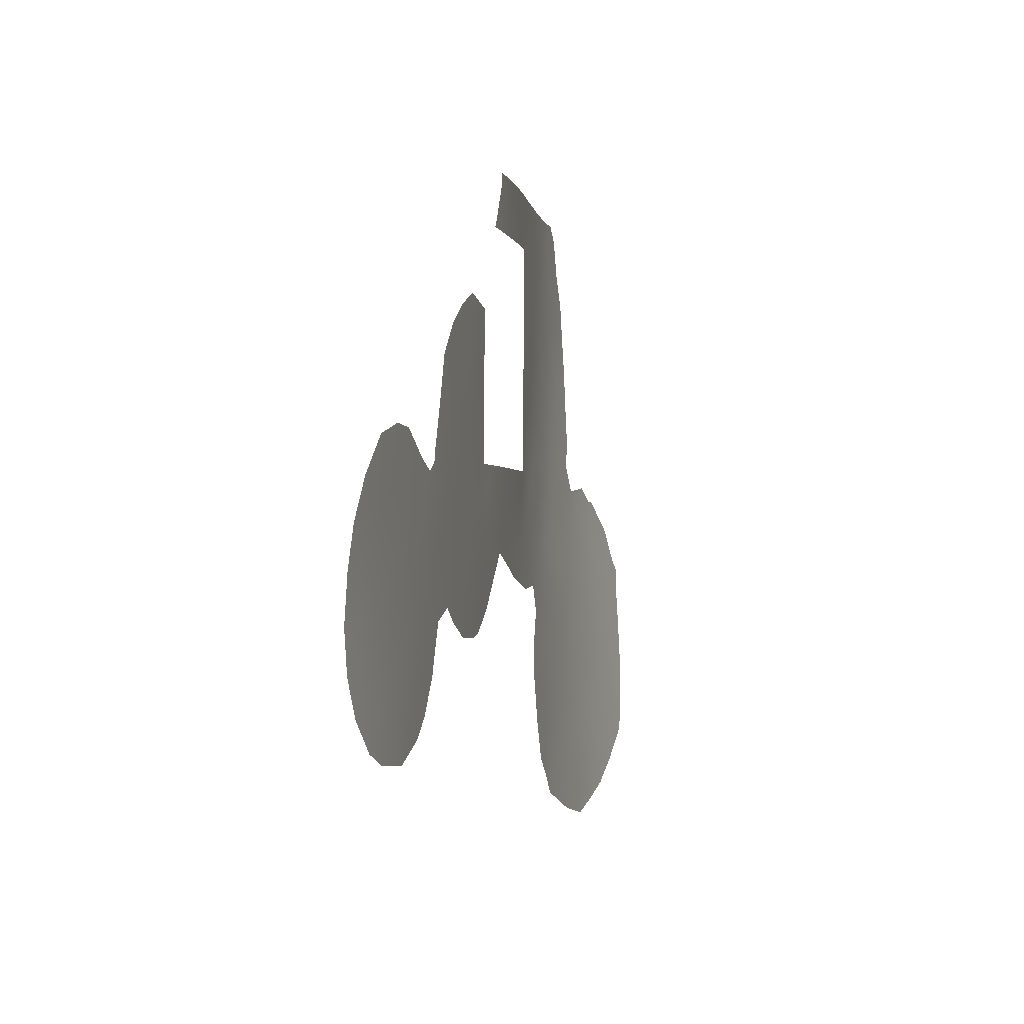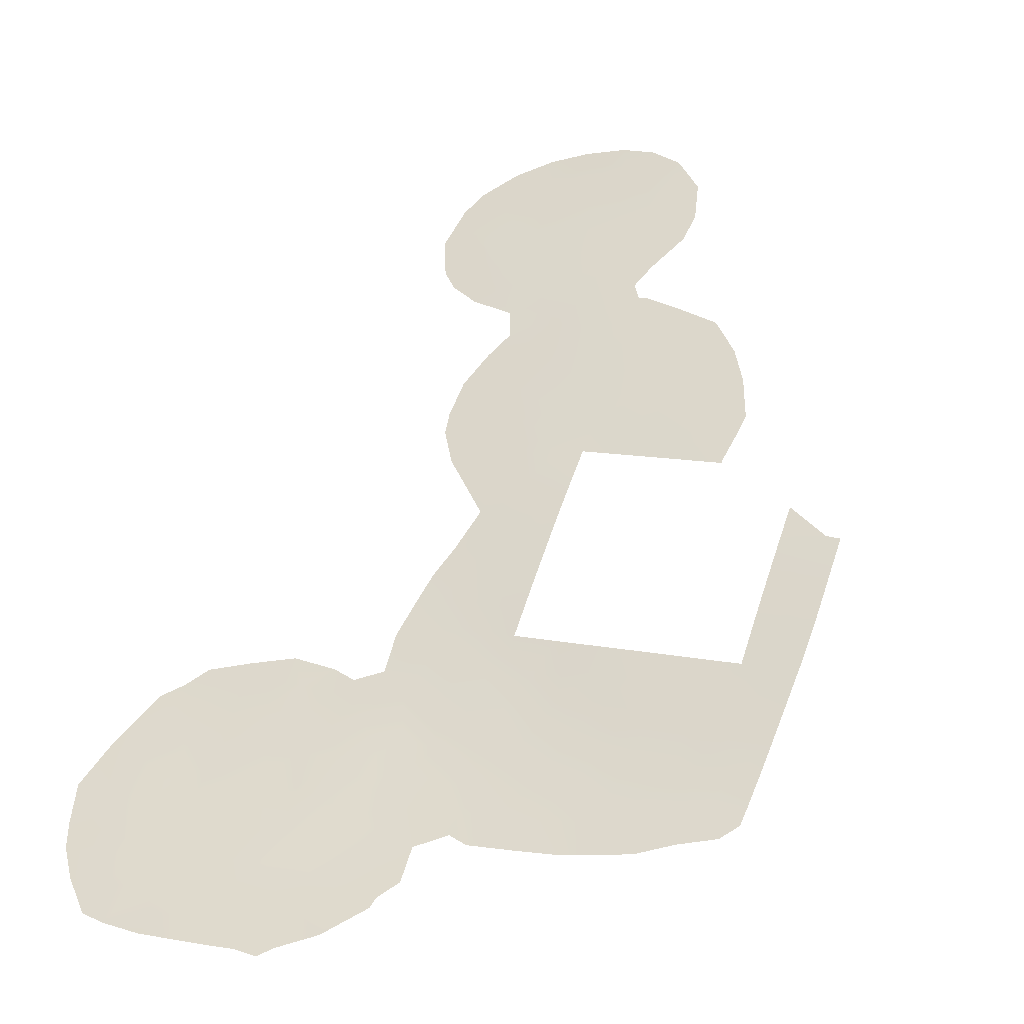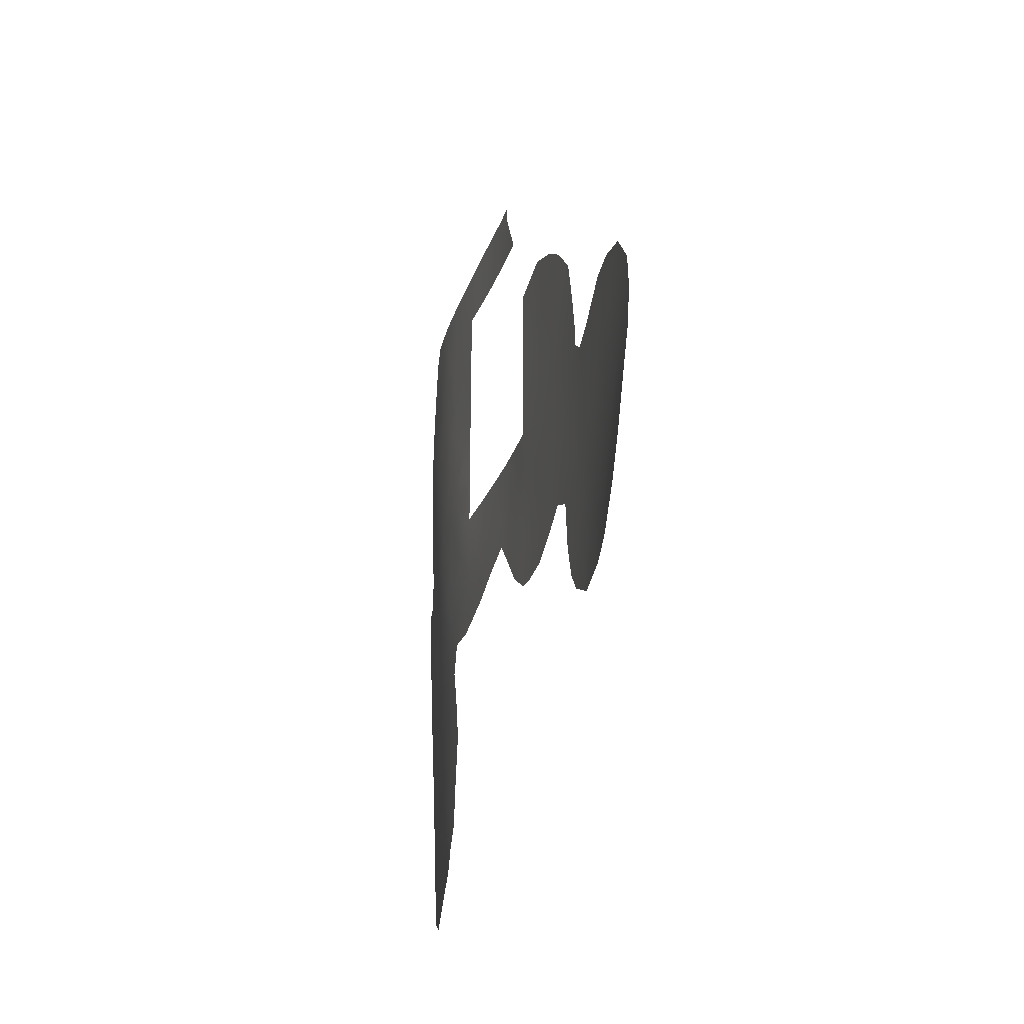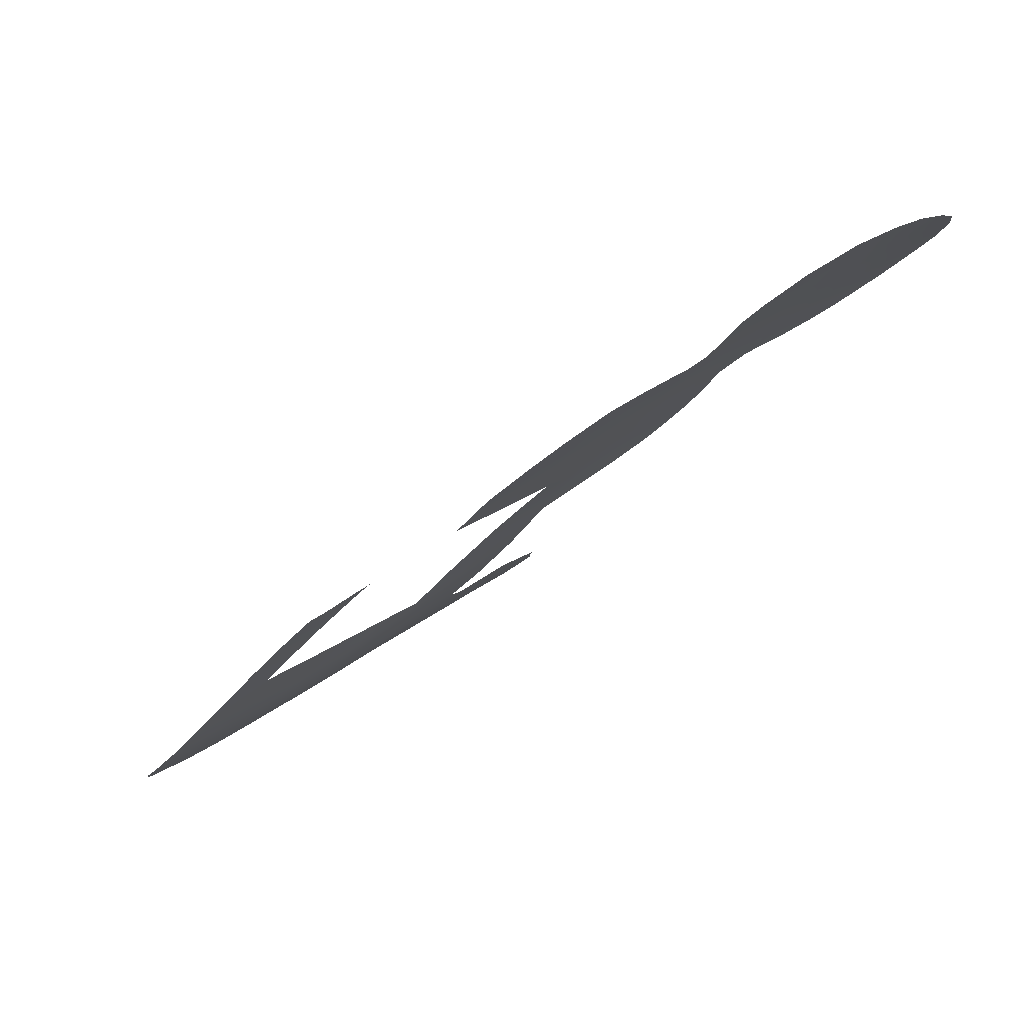
<metadata>
{"format":"obj","ext":"obj","renderer":"f3d","projection":"perspective","resolution":1024,"background":"white","views":[{"elev":-1.0,"azim":-35.3,"up":"+Y"},{"elev":11.3,"azim":116.1,"up":"+Z"},{"elev":-22.7,"azim":-59.7,"up":"+Y"},{"elev":19.9,"azim":-145.9,"up":"+Z"}]}
</metadata>
<code>
v 54.61 30.03 24.05
v 54.14 28.25 24.46
v 33.37 38.75 43.92
v 44.58 34.09 33.01
v 37 35.74 40.43
v 49.01 43.67 28.56
v 36.37 44.71 41.11
v 50.99 51.33 26.7
v 42.3 51.79 35.51
v 43.78 53 34.05
v 41.17 50 36.6
v 46.97 50 30.72
v 38.53 32.11 38.84
v 50.01 33.42 27.73
v 48.13 47.11 29.52
v 46.87 38 30.72
v 52.88 39.57 25.02
v 29.3 29.17 47.21
v 48.32 49.25 29.35
v 52.28 45.5 25.48
v 51.15 44.35 26.49
v 58.84 35.05 20.84
v 57.21 23.16 22.4
v 51.24 24.42 26.91
v 33.9 42.21 43.45
v 52.77 21.33 25.74
v 38.81 38 38.72
v 38.82 41.48 38.72
v 51.46 40.12 26.21
v 37.18 31.15 40.1
v 52.22 52.4 25.55
v 45.82 36.92 31.82
v 27.48 31.46 48.89
v 36.31 40.95 41.16
v 45.79 33.43 31.79
v 38.84 45.12 38.72
v 56.16 24.88 23.07
v 46.9 40.19 30.72
v 44.69 38 33.01
v 54.46 24.98 24.33
v 58.34 32.84 21.26
v 59.74 31.4 20.4
v 52.68 25.05 25.72
v 39.73 33.09 37.72
v 60.17 27 20.32
v 28.63 32.92 47.97
v 46.86 34.54 30.74
v 42.07 35.36 35.56
v 51.39 48.59 26.28
v 48.88 37.55 28.68
v 59.56 21.62 20.9
v 49.23 45.86 28.39
v 35.2 41.81 42.2
v 52.59 33.3 25.52
v 31.5 32.4 45.41
v 54.42 35.31 23.98
v 24.16 32.33 51.64
v 37.47 33.61 39.93
v 36.2 33.49 41.11
v 24.76 30.54 51.05
v 53.87 33.43 24.48
v 55.78 28.51 23.24
v 58.1 21.65 21.85
v 57.41 36.1 21.75
v 61.19 30.34 19.57
v 30.12 32.8 46.67
v 55 31.9 23.71
v 27.26 26.14 48.77
v 36.47 37.39 40.96
v 34.98 38.07 42.39
v 43.49 32.98 34.05
v 33.64 44.3 43.68
v 54.12 49.68 23.93
v 54.78 47.91 23.42
v 41.69 52.24 36.1
v 41.75 53 36.05
v 55.34 44.27 23
v 55.08 46.09 23.17
v 47.45 31.66 30.18
v 56.18 37.24 22.56
v 51 21.21 27.17
v 51.66 20.16 26.64
v 41.88 33.62 35.68
v 23.24 36.79 52.74
v 53 52.34 24.88
v 53.64 51.56 24.34
v 40.59 50 37.13
v 40.87 50.53 36.89
v 30.63 26.29 45.89
v 62.5 22.84 19.04
v 22.05 30.59 53.04
v 38.24 29.67 39.02
v 58.77 36.71 20.83
v 59.26 36.64 20.5
v 38.84 45.7 38.72
v 38.72 45.68 38.83
v 50.14 22.18 27.9
v 37.54 45.97 39.98
v 59.58 19.83 20.93
v 24.74 25.18 50.66
v 55.39 38.77 23.12
v 55.67 39.8 22.88
v 53.25 19.42 25.42
v 55.51 42.05 22.92
v 22.04 32.88 53.32
v 36.67 46.13 40.81
v 62.51 31.32 18.72
v 32.31 42.72 44.95
v 30.5 37.26 46.49
v 29.48 37.8 47.41
v 33.28 31.07 43.73
v 32.06 30.48 44.82
v 56.48 18.4 23.05
v 22.39 34.85 53.24
v 31.17 37.81 45.91
v 31.17 38.31 45.92
v 49.56 30.38 28.2
v 49.22 29.06 28.53
v 49.05 26.67 28.77
v 49.55 24.29 28.34
v 62.6 32.54 18.61
v 31.45 28.01 45.25
v 57.85 37.48 21.41
v 29.79 25.31 46.57
v 39.62 30.76 37.74
v 40.49 31.87 36.95
v 34.32 30.29 42.72
v 49.02 31.82 28.68
v 61.02 34.98 19.51
v 62.04 33.21 18.93
v 28 24.33 48.04
v 46.04 32.01 31.55
v 35 45.32 42.39
v 27.84 39.02 48.89
v 50.18 42.84 27.38
v 46 50 31.74
v 53.82 47.77 24.2
v 50.22 37.15 27.44
v 40.87 34.11 36.68
v 49.68 48.16 27.95
v 25.84 32.28 50.29
v 55.89 35.66 22.84
v 54.05 42.82 24.03
v 52.43 47.33 25.35
v 46.97 48.36 30.72
v 45.72 35.18 31.89
v 27.02 36.81 49.53
v 28.52 36.99 48.22
v 27.27 33.05 49.16
v 43.35 34.77 34.25
v 32.6 37.4 44.6
v 48.37 52.74 29.34
v 48.44 51.16 29.25
v 47.28 51.58 30.44
v 46.74 52.89 31.02
v 46.11 51.48 31.65
v 45.24 52.97 32.57
v 42.82 53 35.01
v 43.41 51.53 34.42
v 41.71 50.89 36.08
v 42.58 50 35.22
v 62.71 24.09 18.86
v 23.36 30.53 52.11
v 47.98 44.91 29.65
v 54.41 18.93 24.54
v 46.92 43.99 30.72
v 51.72 30.25 26.36
v 36.37 39.11 41.08
v 35.56 36.1 41.8
v 39.32 36.41 38.24
v 40.19 38 37.45
v 49.88 52.6 27.8
v 53.81 23.08 24.88
v 50.43 40.76 27.15
v 60.16 33.34 20.08
v 46.93 46.09 30.72
v 51.44 42.25 26.21
v 36.35 42.83 41.14
v 49.09 41.38 28.45
v 46.91 41.62 30.72
v 47.86 41.11 29.67
v 48.46 39.59 29.02
v 57.06 34.29 22.07
v 51.66 34.28 26.22
v 49.25 35.62 28.4
v 22.95 32.06 52.56
v 25.74 37.6 50.66
v 26.53 39.15 50.02
v 54.12 40.74 24.01
v 32.67 35.53 44.48
v 38.83 43.52 38.72
v 53.23 37.28 24.82
v 37.58 44.01 39.95
v 49.65 50.34 28.01
v 31.21 34.55 45.77
v 32.69 33.51 44.37
v 50.81 46.41 26.81
v 27.8 29.52 48.51
v 60.57 24.94 20.14
v 61.71 26.41 19.39
v 62.84 26.25 18.72
v 31.73 40.52 45.47
v 51.79 36.34 26.02
v 51.66 38.35 26.04
v 23.82 28.75 51.61
v 32.64 31.91 44.34
v 23.93 35.32 52.06
v 24.62 36.88 51.6
v 26.68 28.11 49.34
v 25.95 24.58 49.7
v 31.4 36.52 45.68
v 58.13 30.42 21.53
v 51.02 52.5 26.68
v 45.97 38 31.68
v 26.47 34.41 49.89
v 37.63 40.18 39.88
v 38.81 39.66 38.72
v 37.37 29.47 39.84
v 29.01 31.15 47.56
v 56.66 32.25 22.44
v 50.16 25.81 27.83
v 54.92 37.15 23.53
v 54.29 38.77 23.95
v 35.54 31.87 41.65
v 61.33 32.08 19.42
v 53.19 31.45 25.12
v 49.89 39.09 27.69
v 60.92 23.07 19.99
v 60.99 21.08 20.01
v 55.89 19.9 23.44
v 61.4 28.38 19.51
v 43.29 38 34.43
v 43.39 36.57 34.27
v 41.86 37.07 35.83
v 25.16 28.65 50.59
v 53.04 29.32 25.32
v 29.68 27.19 46.77
v 25.5 35.9 50.8
v 50.72 49.74 26.94
v 52.76 41.59 25.06
v 53.76 44.79 24.19
v 58.66 28 21.26
v 44.37 50 33.45
v 59.88 29.21 20.42
v 26.25 30.2 49.82
v 51.58 28.4 26.53
v 24.76 38.57 51.53
v 25.67 26.67 50.06
v 50.02 44.74 27.56
v 35.07 43.6 42.32
v 58.32 19.15 21.76
v 55.57 23.09 23.57
v 58.65 20.45 21.52
v 55.47 33.75 23.24
v 24.44 27.22 51.02
v 23.38 26.71 51.77
v 54.73 21 24.28
v 44.62 35.97 33.04
v 58.87 25.81 21.2
v 57.69 24.83 22.02
v 38.83 34.35 38.65
v 30.43 30.84 46.31
v 27.97 34.75 48.62
v 29.56 36.22 47.29
v 29.54 34.82 47.25
v 62.73 28.22 18.72
v 28.23 27.65 48.05
v 53.15 27.04 25.31
v 57.41 20.13 22.34
v 41.92 38 35.81
v 56.59 21.42 22.9
v 35.81 29.55 41.31
v 51.33 26.42 26.79
v 62.65 29.66 18.7
v 38.19 35.91 39.3
v 44.77 32.36 32.79
v 22.5 28.53 52.54
v 55.17 26.73 23.75
v 57.14 26.8 22.34
v 23.32 33.64 52.41
v 50.38 29.44 27.51
v 52.56 43.62 25.22
v 50.35 31.09 27.51
v 32.87 40.58 44.41
v 46.78 36.42 30.81
v 52.21 50.7 25.57
v 32.09 38.87 45.1
v 34.67 40.14 42.72
v 50.18 27.66 27.75
v 50.85 22.97 27.27
v 52.97 35.04 25.11
v 57.27 28.78 22.19
v 56.25 30.34 22.83
v 37.56 42.09 39.95
v 48.25 33.93 29.38
v 33.94 36.77 43.34
v 47.86 36.12 29.71
v 50.57 35.24 27.11
v 59.04 23.57 21.16
v 53.4 46.27 24.5
v 34.18 32.65 42.96
v 44.82 51.46 32.98
v 47.97 42.69 29.62
v 47.69 38.12 29.85
v 28.67 26 47.57
v 24.85 34.01 51.22
v 51.59 32.24 26.41
v 52.98 49.42 24.92
v 30.64 28.63 46
v 40.3 35.6 37.29
v 37.7 38.02 39.8
v 34.23 34.58 43
v 52.13 22.96 26.2
v 47.38 32.73 30.24
f 158 9 76
f 26 82 81
f 286 85 86
f 11 87 88
f 161 160 9
f 30 92 218
f 36 96 95
f 204 29 17
f 179 135 174
f 176 15 164
f 38 180 181
f 178 193 294
f 189 104 102
f 177 29 174
f 191 294 193
f 153 172 194
f 239 140 194
f 47 295 314
f 139 44 310
f 264 148 110
f 151 211 115
f 283 117 128
f 39 214 32
f 41 175 42
f 225 107 65
f 51 228 229
f 199 200 162
f 263 46 149
f 238 147 215
f 310 48 139
f 239 8 286
f 305 237 124
f 159 302 243
f 249 135 6
f 25 53 288
f 282 240 177
f 22 93 94
f 207 238 306
f 252 173 40
f 197 140 49
f 273 289 246
f 225 175 130
f 163 60 205
f 183 220 254
f 54 61 226
f 221 119 289
f 222 56 192
f 42 225 65
f 63 23 299
f 211 195 265
f 269 230 271
f 269 63 253
f 93 64 123
f 65 274 231
f 254 67 61
f 67 220 293
f 205 277 163
f 109 264 110
f 271 252 23
f 37 260 23
f 170 275 27
f 56 142 254
f 71 150 4
f 9 75 76
f 137 74 78
f 77 241 78
f 86 308 286
f 12 154 153
f 15 140 52
f 141 245 60
f 81 313 26
f 145 12 19
f 68 267 305
f 185 297 50
f 48 150 83
f 20 282 21
f 145 19 15
f 140 15 19
f 152 172 153
f 156 157 155
f 136 302 156
f 158 10 159
f 158 159 9
f 160 88 75
f 88 160 11
f 9 160 75
f 161 11 160
f 159 161 9
f 77 143 241
f 186 163 91
f 186 91 105
f 257 165 103
f 166 176 164
f 164 6 303
f 303 166 164
f 5 169 69
f 170 171 310
f 171 270 234
f 216 168 34
f 83 150 71
f 194 172 8
f 179 6 135
f 176 145 15
f 177 135 21
f 308 137 144
f 34 294 216
f 179 182 181
f 180 303 181
f 179 303 6
f 38 181 182
f 16 38 304
f 102 223 189
f 223 102 101
f 288 34 168
f 290 24 313
f 282 20 241
f 291 61 54
f 280 186 105
f 188 134 147
f 144 197 49
f 135 177 174
f 196 190 312
f 36 191 193
f 191 28 294
f 163 186 57
f 7 106 98
f 98 193 7
f 263 215 147
f 12 153 19
f 153 194 19
f 190 195 211
f 20 21 197
f 249 52 197
f 169 5 59
f 8 239 194
f 132 314 79
f 47 297 295
f 25 108 72
f 69 168 311
f 200 201 162
f 47 146 285
f 202 108 284
f 248 255 235
f 163 57 60
f 206 111 112
f 206 55 196
f 208 207 84
f 173 313 43
f 233 150 48
f 234 233 48
f 84 207 114
f 248 210 100
f 151 190 211
f 3 151 287
f 287 151 115
f 116 287 115
f 212 220 41
f 213 31 8
f 35 47 314
f 35 314 132
f 245 141 33
f 149 33 141
f 294 28 216
f 28 217 216
f 217 27 311
f 92 30 13
f 218 272 30
f 41 183 22
f 33 46 219
f 309 237 18
f 72 250 25
f 133 250 72
f 41 220 183
f 26 257 103
f 43 268 40
f 290 120 24
f 119 221 120
f 223 222 192
f 291 184 203
f 272 224 30
f 287 116 202
f 175 129 130
f 41 22 175
f 225 121 107
f 46 263 265
f 115 211 109
f 70 296 3
f 67 1 226
f 182 227 50
f 64 142 80
f 99 51 229
f 229 228 90
f 113 230 269
f 44 139 126
f 83 126 139
f 49 308 144
f 197 144 20
f 64 80 123
f 232 39 233
f 258 233 39
f 276 4 35
f 35 4 146
f 48 310 234
f 125 44 126
f 125 13 44
f 209 235 245
f 60 245 235
f 141 60 57
f 142 222 80
f 223 101 222
f 80 222 101
f 236 226 1
f 18 237 267
f 238 187 147
f 215 263 149
f 149 46 33
f 306 238 215
f 139 48 83
f 49 239 286
f 49 140 239
f 29 240 17
f 152 153 154
f 12 156 154
f 136 156 12
f 159 10 302
f 157 302 10
f 161 159 243
f 242 212 244
f 244 212 42
f 104 143 77
f 245 33 198
f 245 198 209
f 247 187 208
f 247 188 187
f 15 52 164
f 52 249 6
f 249 21 135
f 288 168 70
f 250 178 53
f 34 53 178
f 261 275 170
f 99 251 253
f 251 113 269
f 137 73 74
f 73 137 308
f 144 300 20
f 23 252 37
f 51 99 253
f 53 25 250
f 34 288 53
f 21 282 177
f 282 143 240
f 177 240 29
f 78 241 300
f 205 255 256
f 256 277 205
f 227 204 138
f 185 50 138
f 57 280 306
f 207 208 238
f 223 17 189
f 68 305 131
f 37 252 40
f 252 257 173
f 184 298 203
f 226 307 54
f 105 114 280
f 280 57 186
f 185 295 297
f 128 314 295
f 165 257 230
f 197 52 140
f 190 296 312
f 260 259 299
f 162 90 228
f 22 94 129
f 175 22 129
f 121 225 130
f 27 171 170
f 261 170 310
f 261 310 44
f 58 30 59
f 13 30 58
f 235 255 205
f 205 60 235
f 66 55 262
f 55 206 112
f 55 66 195
f 312 59 224
f 208 84 247
f 265 264 109
f 232 233 234
f 233 258 150
f 258 4 150
f 307 226 167
f 209 68 248
f 248 68 210
f 208 187 238
f 173 257 26
f 146 4 258
f 215 141 306
f 200 266 201
f 61 291 56
f 142 183 254
f 183 142 64
f 226 61 67
f 26 313 173
f 278 37 40
f 212 242 292
f 293 292 62
f 281 289 118
f 17 223 192
f 192 56 291
f 41 42 212
f 42 175 225
f 46 265 66
f 169 70 69
f 261 44 13
f 51 63 299
f 47 35 146
f 43 24 273
f 265 109 211
f 234 270 232
f 63 269 271
f 253 63 51
f 64 93 22
f 272 127 224
f 199 299 259
f 199 259 45
f 66 265 195
f 221 24 120
f 13 125 92
f 164 52 6
f 1 293 62
f 289 273 221
f 221 273 24
f 65 107 274
f 231 274 266
f 59 312 169
f 312 296 169
f 242 279 292
f 224 127 301
f 111 301 127
f 196 301 206
f 206 301 111
f 58 59 5
f 56 254 61
f 1 67 293
f 293 220 212
f 62 2 1
f 196 55 195
f 196 195 190
f 112 262 55
f 262 112 309
f 18 267 198
f 132 276 35
f 71 4 276
f 271 230 257
f 67 254 220
f 37 278 279
f 14 184 307
f 18 198 219
f 198 33 219
f 122 309 112
f 89 309 122
f 236 1 2
f 260 299 23
f 163 277 91
f 148 264 265
f 148 263 147
f 2 62 278
f 63 271 23
f 271 257 252
f 133 7 250
f 219 262 18
f 18 262 309
f 2 278 268
f 268 278 40
f 37 279 260
f 242 45 259
f 311 5 69
f 27 275 311
f 200 45 231
f 275 261 58
f 200 199 45
f 279 242 259
f 281 117 283
f 56 222 142
f 279 259 260
f 14 307 283
f 207 280 114
f 70 168 69
f 244 65 231
f 42 65 244
f 200 231 266
f 7 178 250
f 255 100 256
f 303 180 166
f 8 172 213
f 25 288 284
f 281 246 289
f 156 302 157
f 167 283 307
f 240 143 189
f 284 3 287
f 7 193 178
f 64 22 183
f 167 246 281
f 255 248 100
f 98 36 193
f 281 283 167
f 283 128 14
f 117 281 118
f 3 284 288
f 47 285 297
f 285 146 32
f 258 32 146
f 147 187 188
f 45 244 231
f 189 143 104
f 106 7 133
f 32 258 39
f 202 284 287
f 96 36 98
f 32 214 16
f 242 244 45
f 16 285 32
f 25 284 108
f 286 31 85
f 14 128 295
f 248 235 209
f 31 286 8
f 289 119 118
f 149 141 215
f 288 70 3
f 26 103 82
f 97 290 81
f 57 306 141
f 269 253 251
f 154 155 152
f 291 203 192
f 290 97 120
f 240 189 17
f 138 204 203
f 246 268 273
f 279 278 62
f 241 143 282
f 178 294 34
f 21 249 197
f 286 308 49
f 50 227 138
f 14 295 185
f 165 230 113
f 151 296 190
f 162 228 199
f 212 292 293
f 268 43 273
f 58 5 275
f 292 279 62
f 154 156 155
f 194 140 19
f 13 58 261
f 2 268 236
f 50 297 304
f 298 14 185
f 51 299 228
f 298 184 14
f 300 241 20
f 137 300 144
f 300 137 78
f 298 138 203
f 299 199 228
f 285 304 297
f 312 224 301
f 167 226 236
f 246 167 236
f 246 236 268
f 267 68 209
f 302 136 243
f 303 179 181
f 304 38 182
f 54 184 291
f 219 46 66
f 219 66 262
f 174 182 179
f 227 182 174
f 285 16 304
f 68 131 210
f 198 267 209
f 50 304 182
f 89 124 237
f 305 267 237
f 306 280 207
f 54 307 184
f 305 124 131
f 70 169 296
f 311 275 5
f 309 89 237
f 217 311 216
f 311 168 216
f 296 151 3
f 73 308 86
f 173 43 40
f 234 310 171
f 24 43 313
f 204 17 192
f 204 192 203
f 301 196 312
f 290 313 81
f 148 147 134
f 174 29 227
f 204 227 29
f 148 134 110
f 79 314 128
f 59 30 224
f 148 265 263
f 138 298 185

</code>
